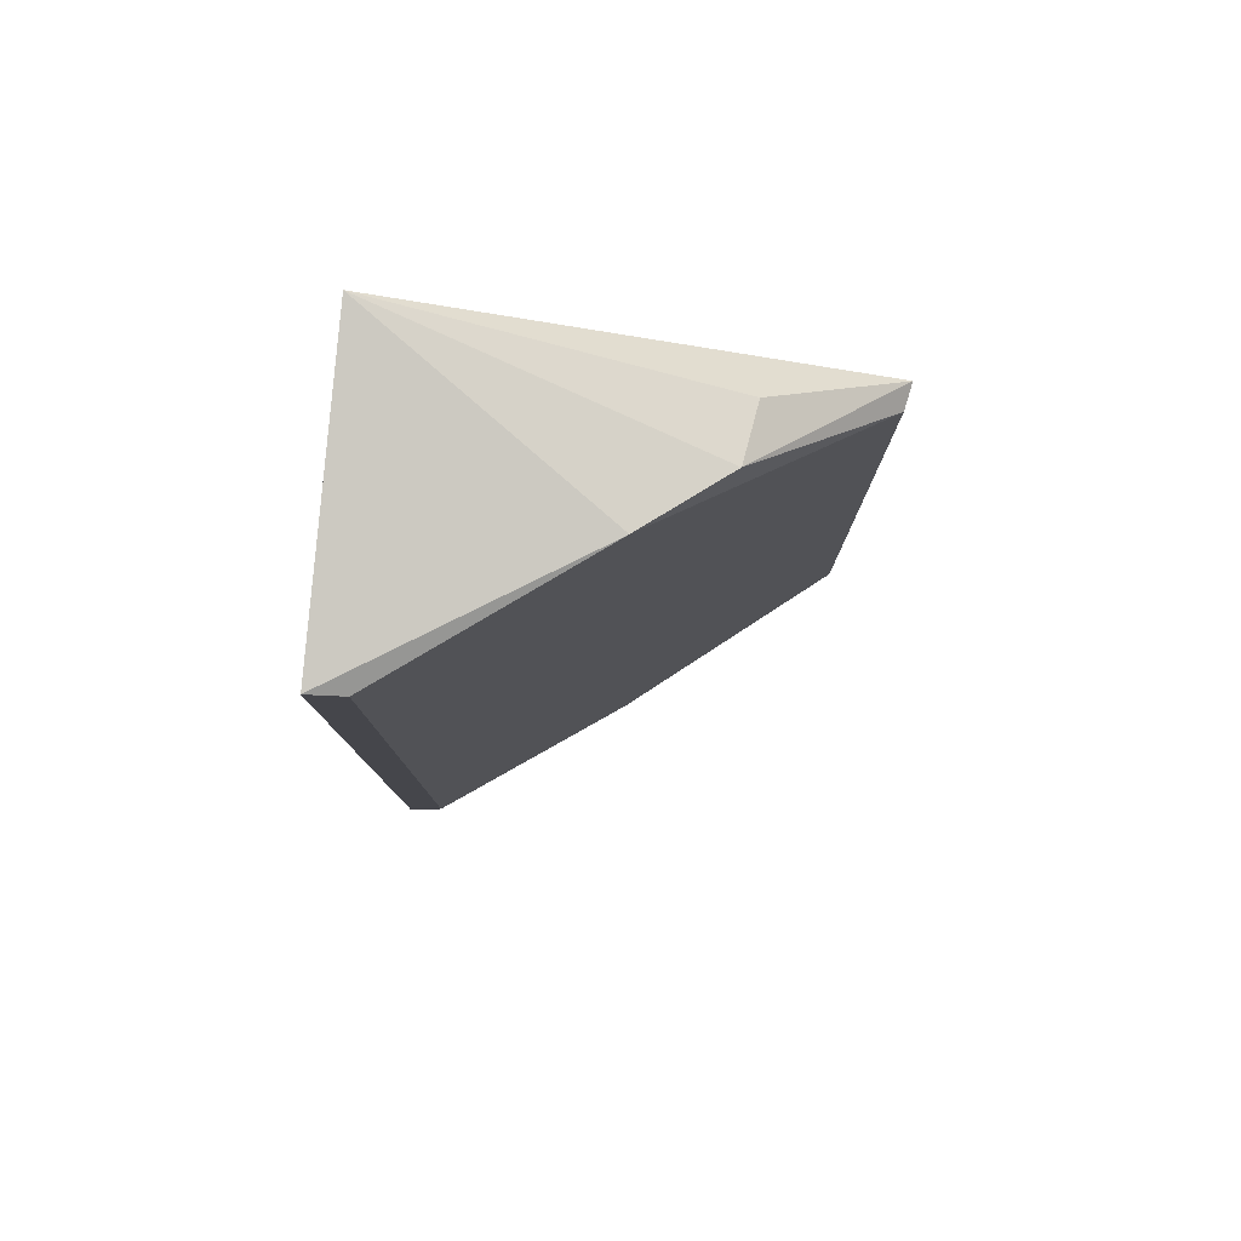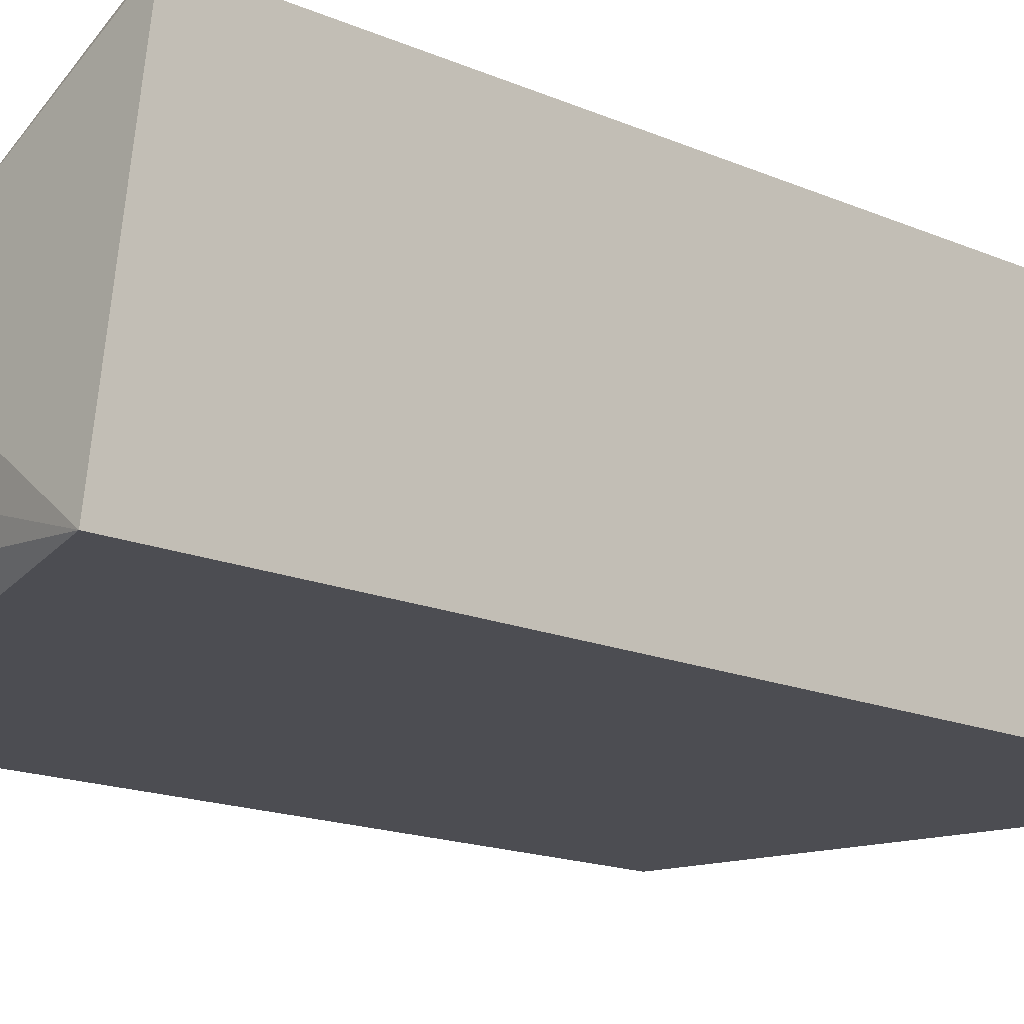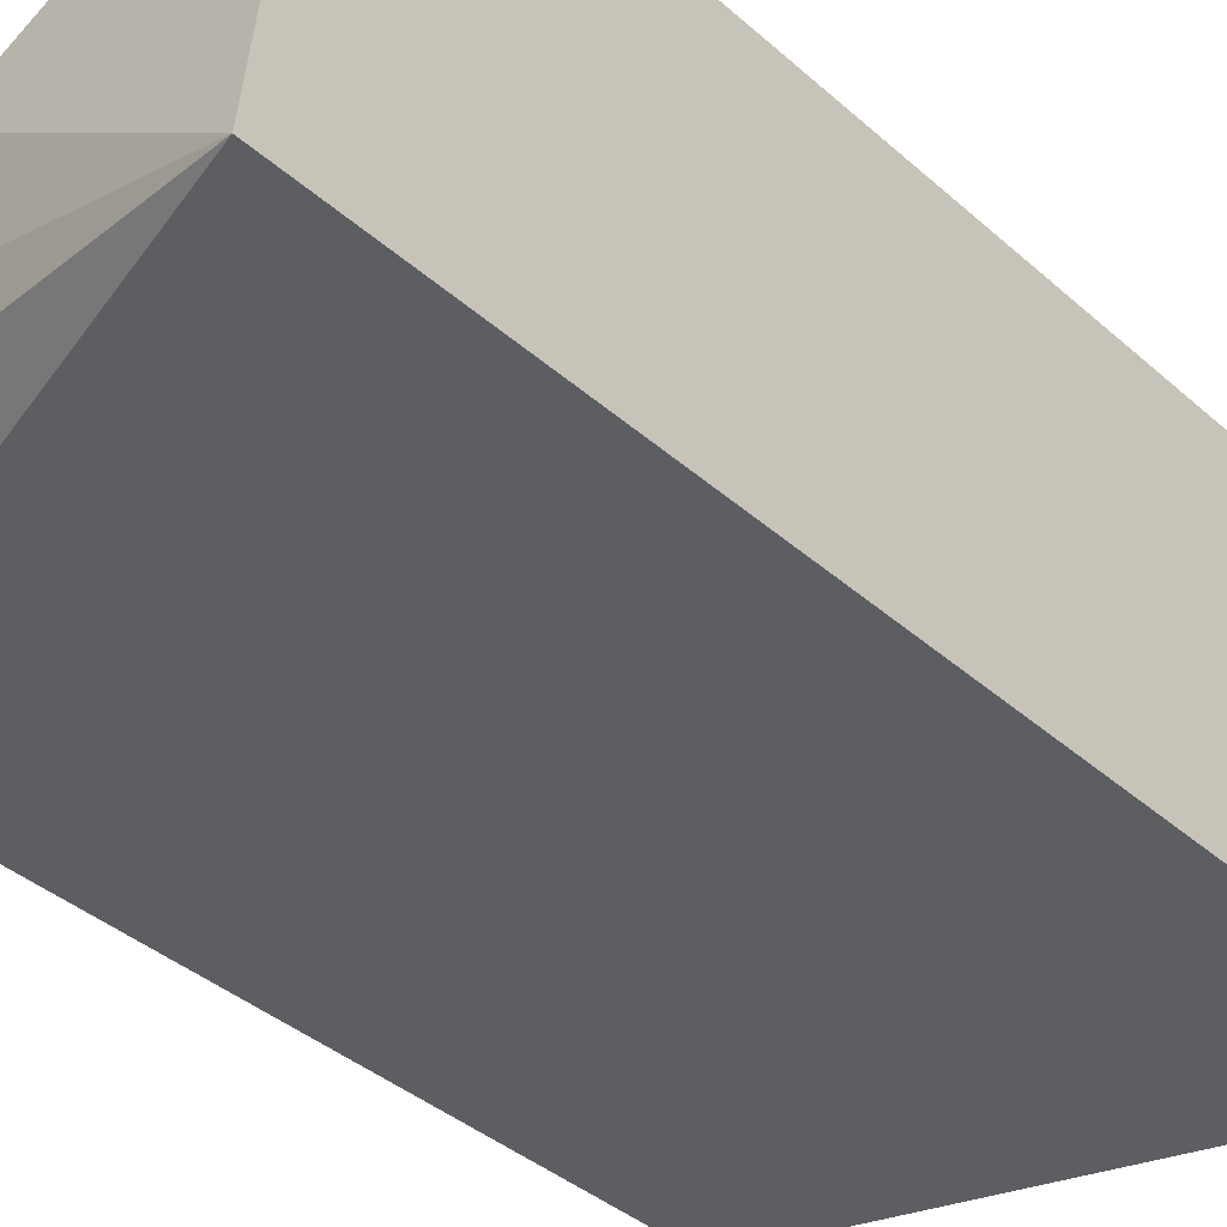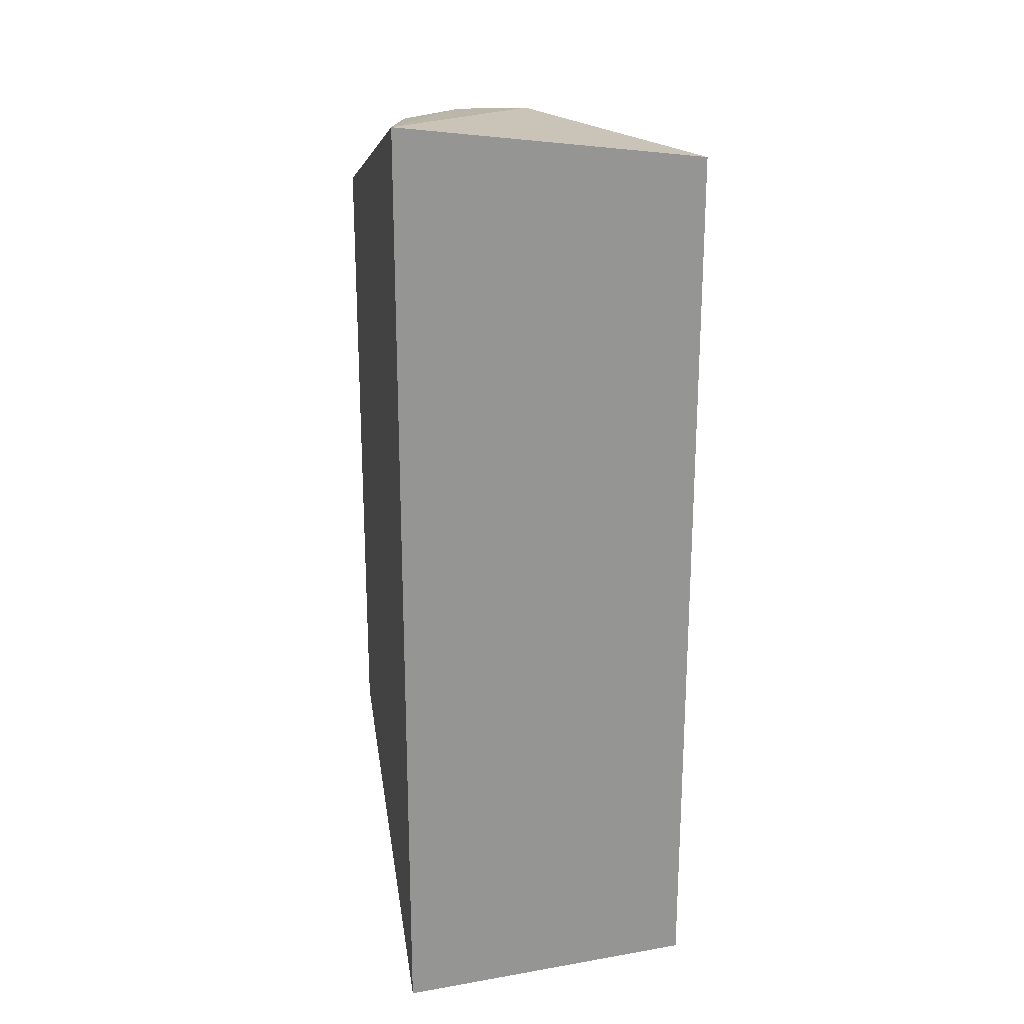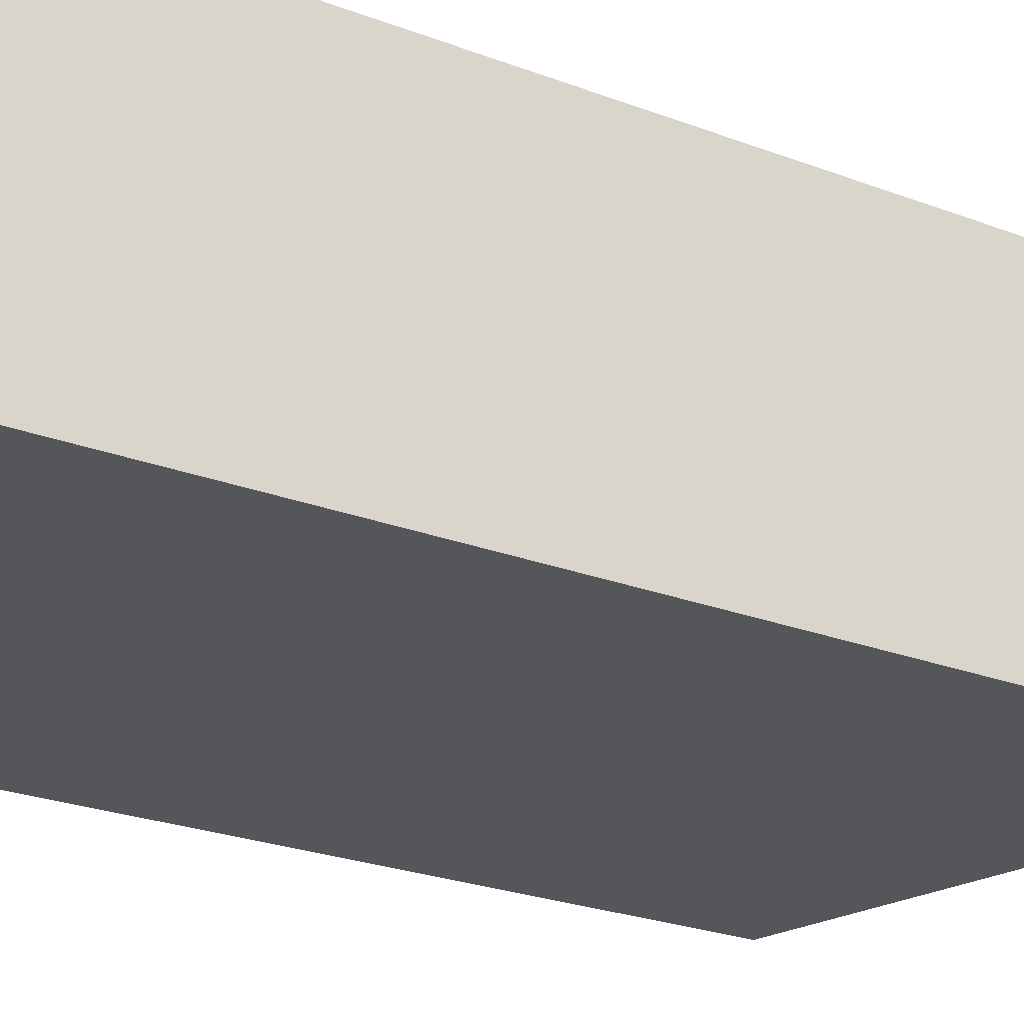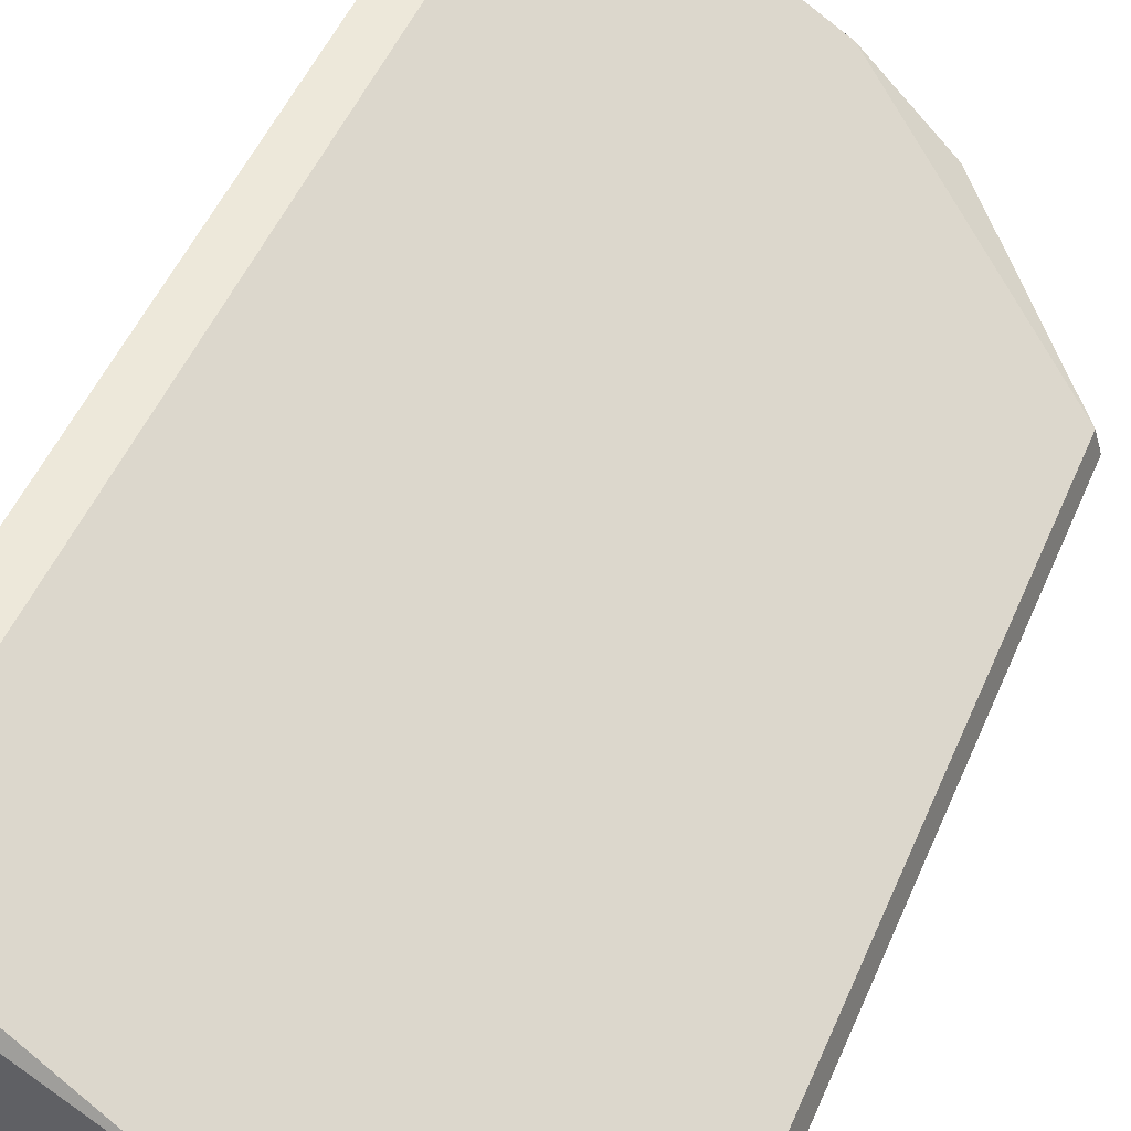
<metadata>
{"format":"obj","ext":"obj","renderer":"f3d","projection":"perspective","resolution":1024,"background":"white","views":[{"elev":79.9,"azim":5.3,"up":"+Y"},{"elev":-15.2,"azim":-133.5,"up":"+Z"},{"elev":-36.3,"azim":-139.4,"up":"+Z"},{"elev":23.0,"azim":-97.9,"up":"+Y"},{"elev":-24.3,"azim":-122.5,"up":"+Z"},{"elev":48.7,"azim":22.2,"up":"+Z"}]}
</metadata>
<code>
v 0.1913 -0.0932 0.3725
v 0.2349 -0.06908 0.3374
v 0.2339 0.06822 0.3425
v 0.1443 0.09186 0.4013
v 0.1447 -0.0993 0.3401
v 0.1514 0.08981 0.4007
v 0.2339 -0.06822 0.3425
v 0.2094 -0.08794 0.3479
v 0.1443 -0.09186 0.4013
v 0.1447 0.0993 0.3401
v 0.2074 -0.09021 0.3598
v 0.1514 -0.08981 0.4007
v 0.2349 0.06908 0.3374
v 0.2074 0.09021 0.3598
v 0.1913 0.0932 0.3725
v 0.2094 0.08794 0.3479
f 7 3 1
f 8 5 2
f 9 5 1
f 9 4 5
f 9 6 4
f 10 5 4
f 11 1 5
f 11 5 8
f 11 7 1
f 11 8 2
f 11 2 7
f 12 9 1
f 12 1 6
f 12 6 9
f 13 2 5
f 13 5 10
f 13 7 2
f 13 3 7
f 14 3 13
f 15 14 10
f 15 10 4
f 15 4 6
f 15 3 14
f 15 6 1
f 15 1 3
f 16 14 13
f 16 13 10
f 16 10 14

</code>
